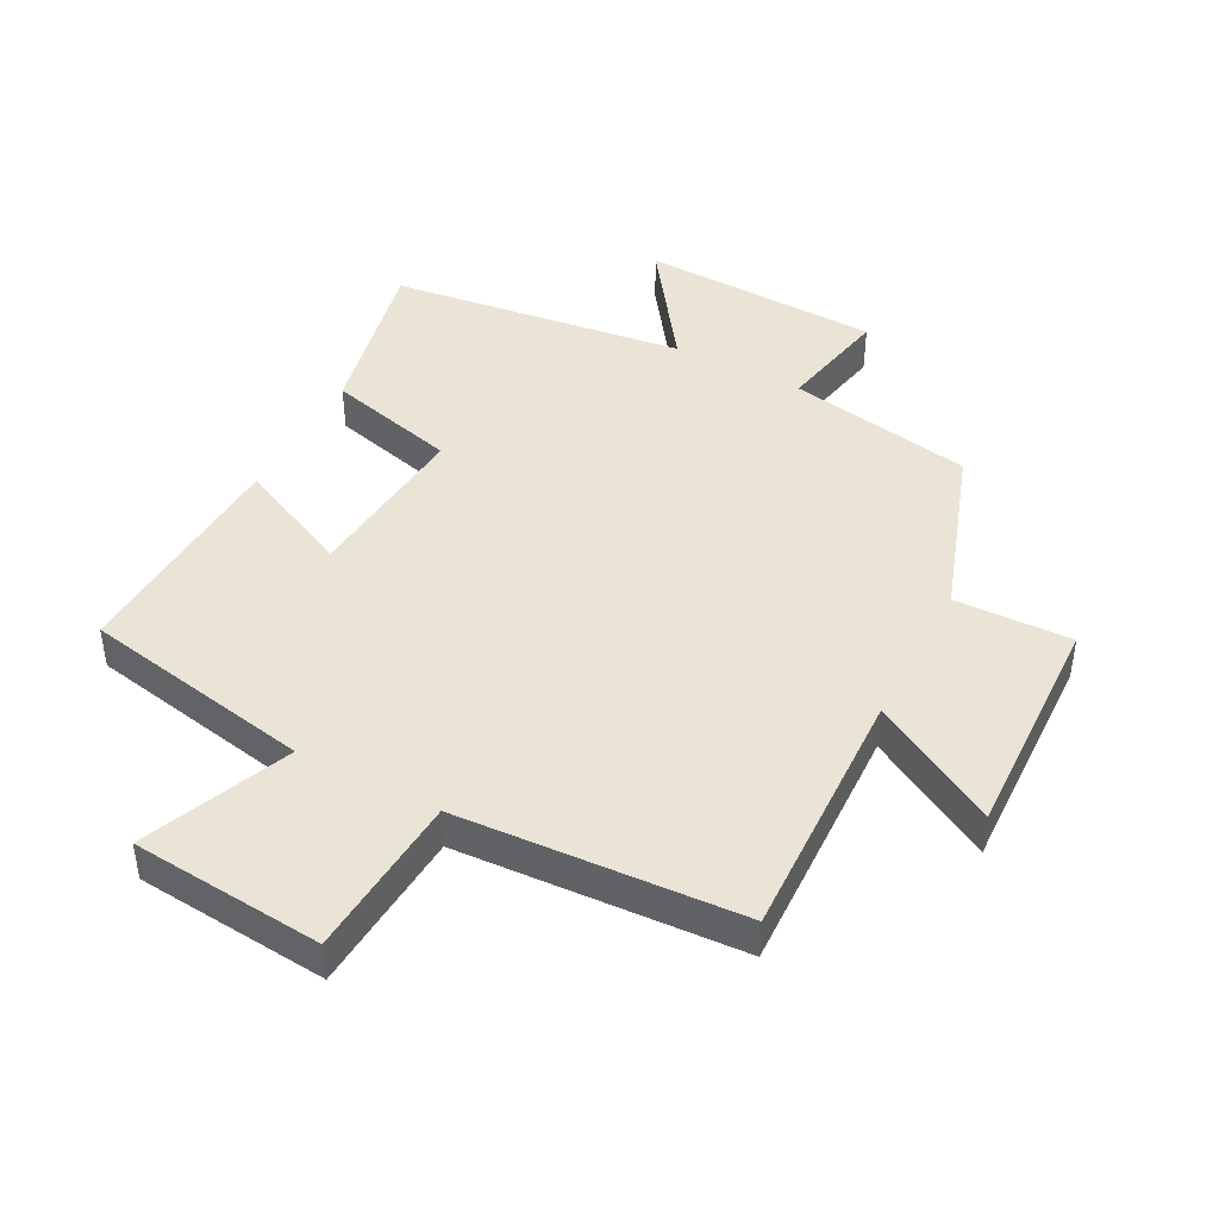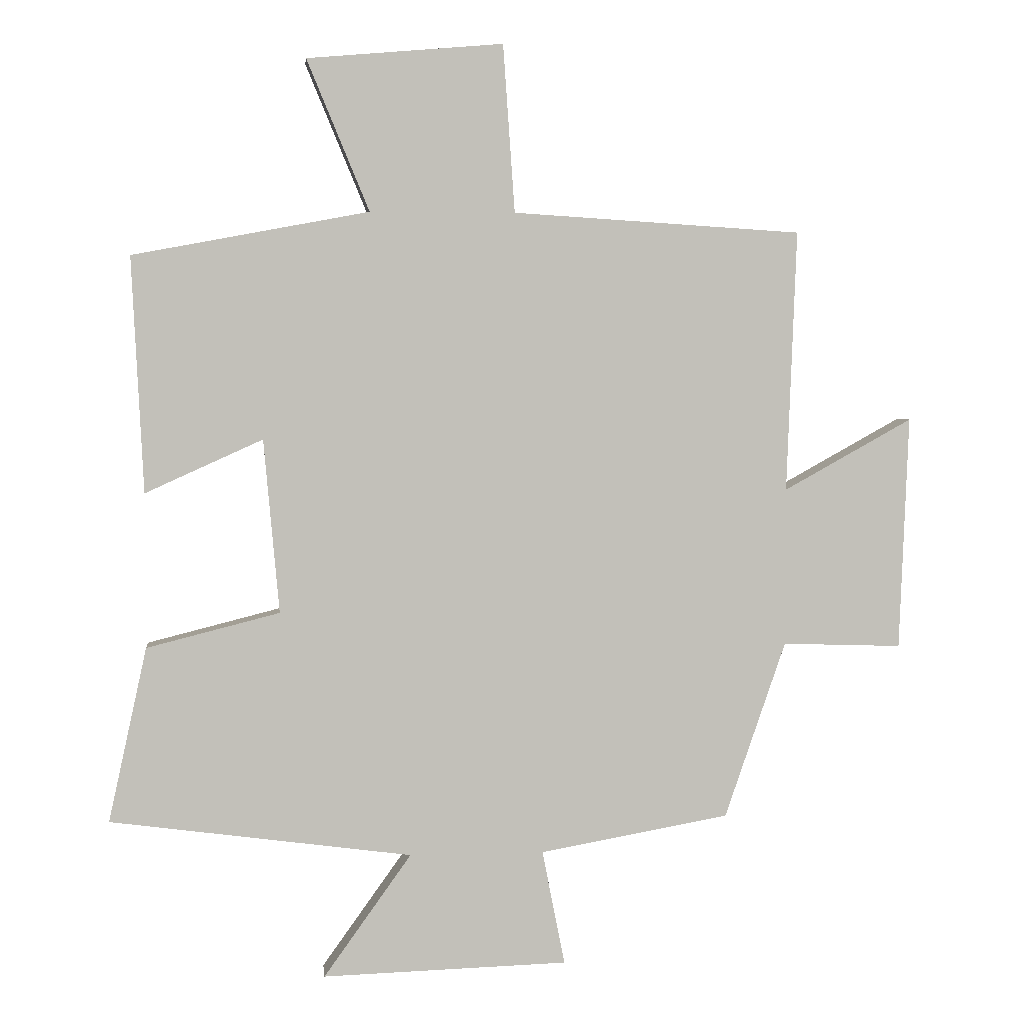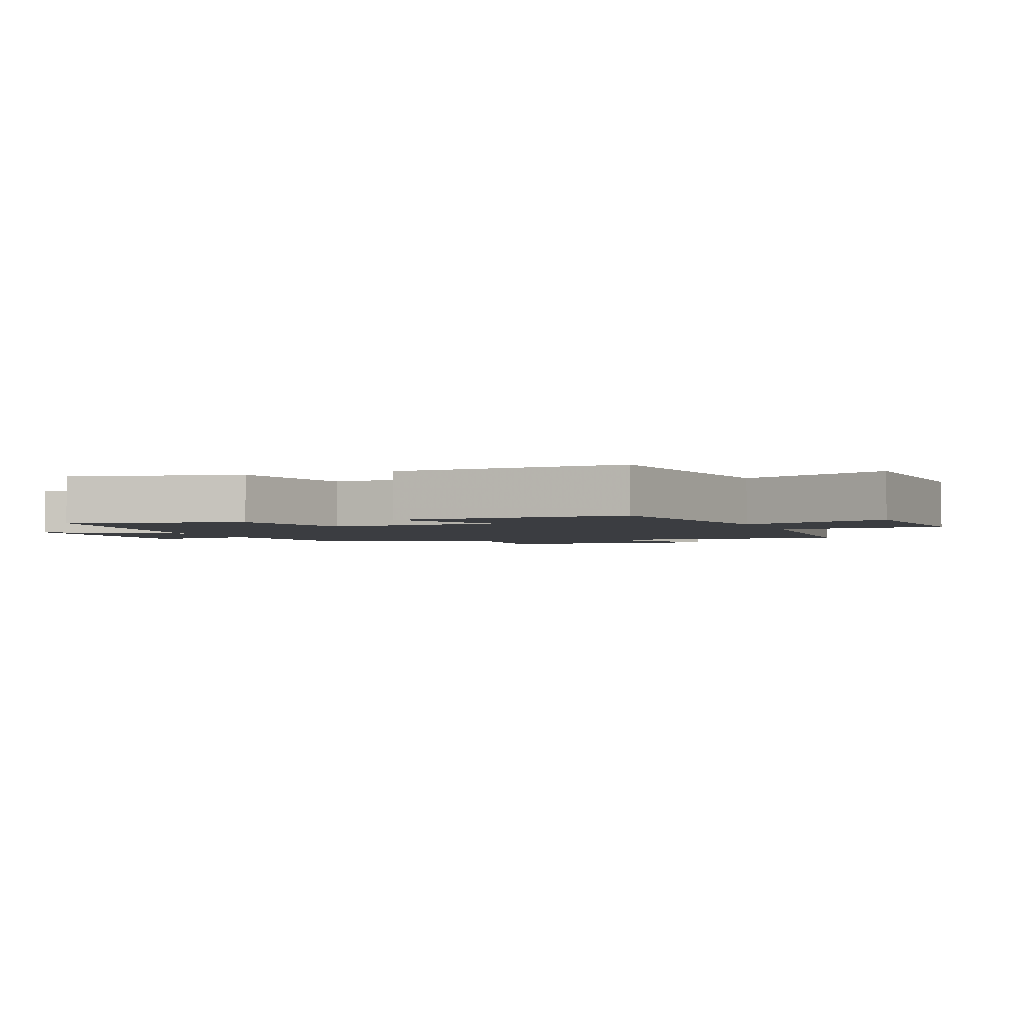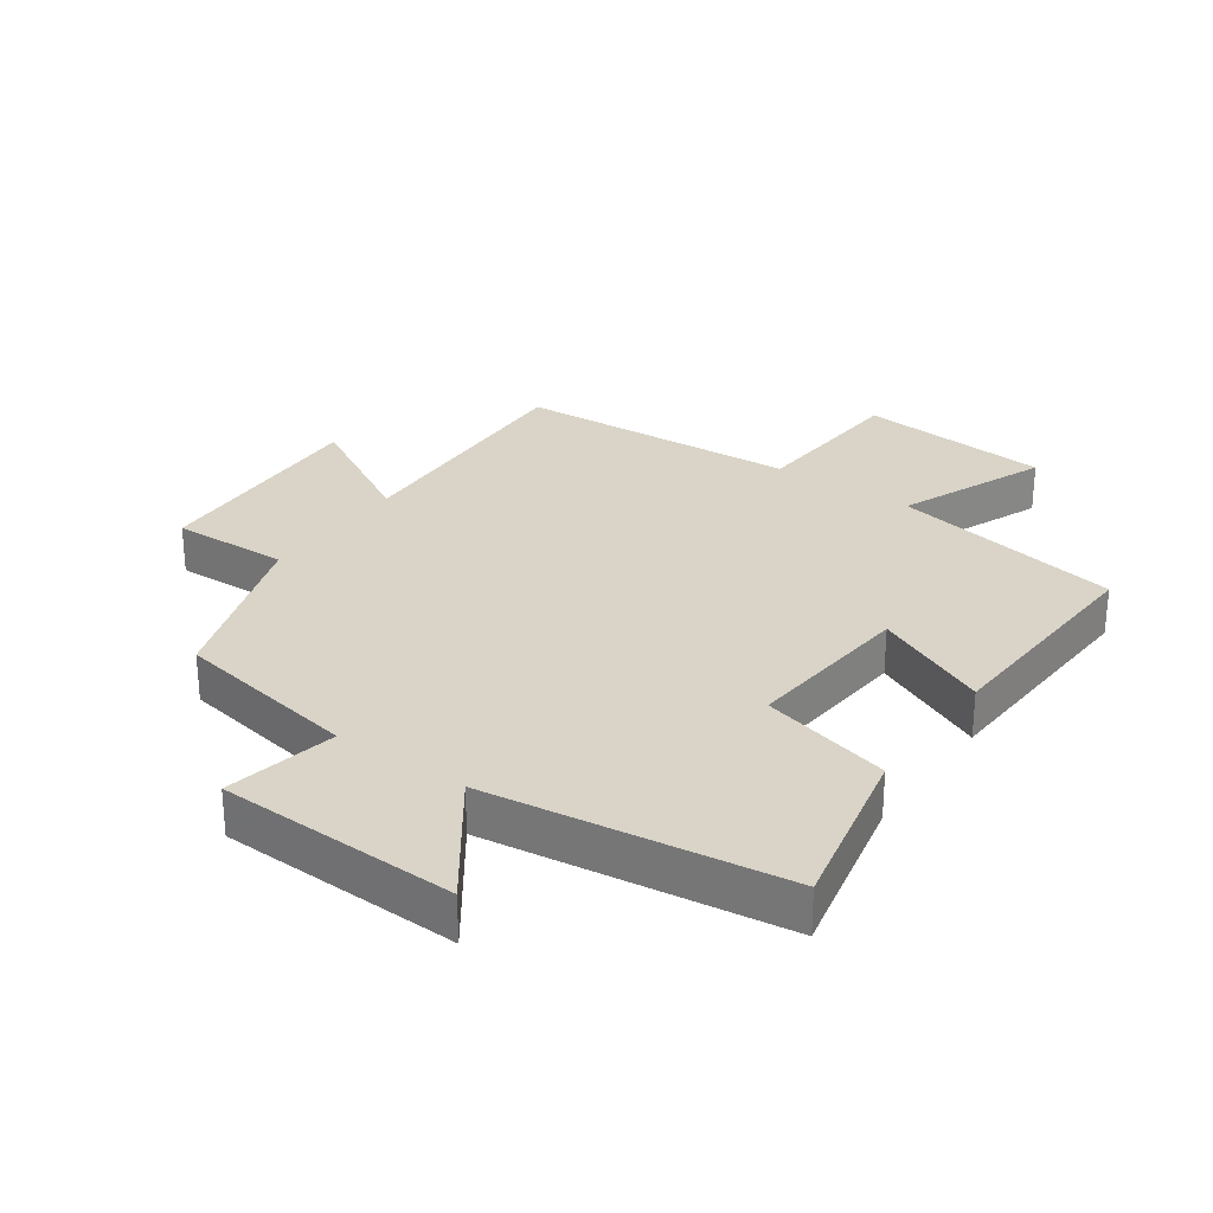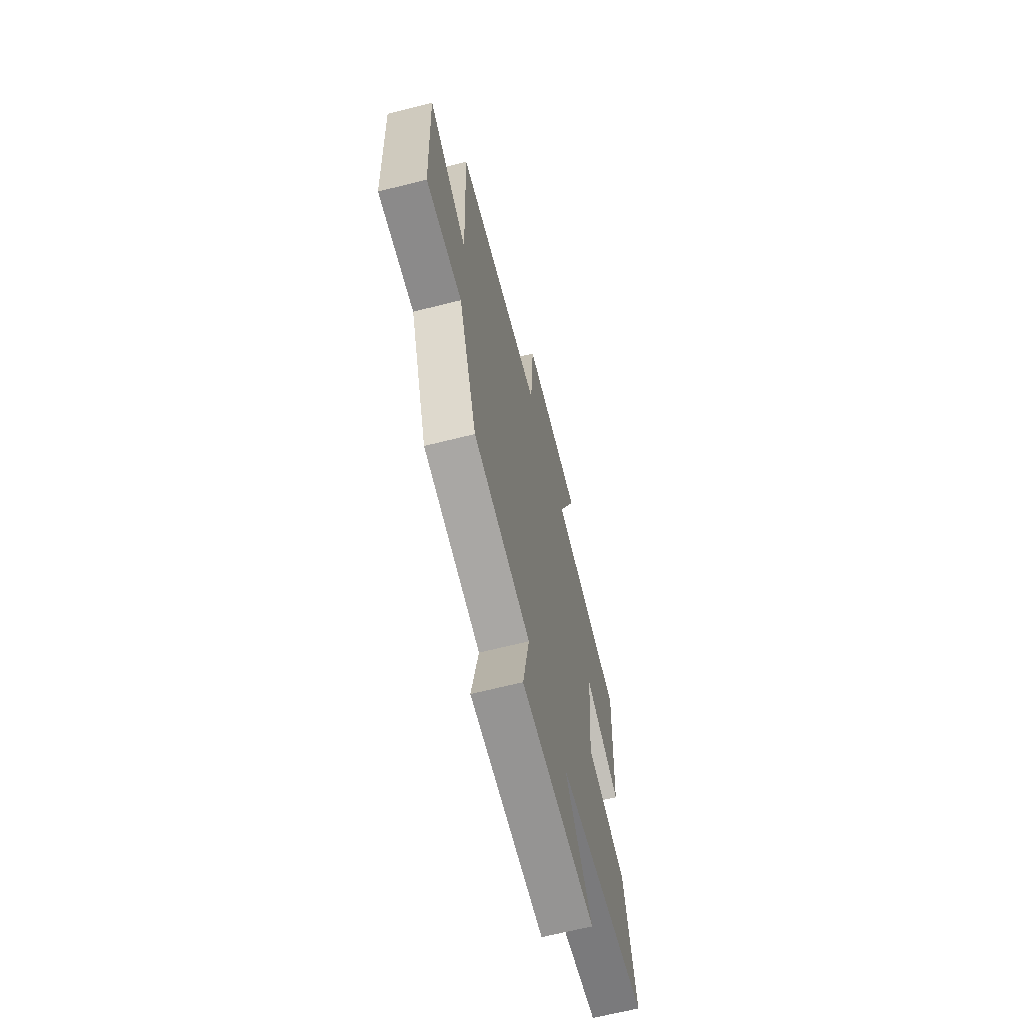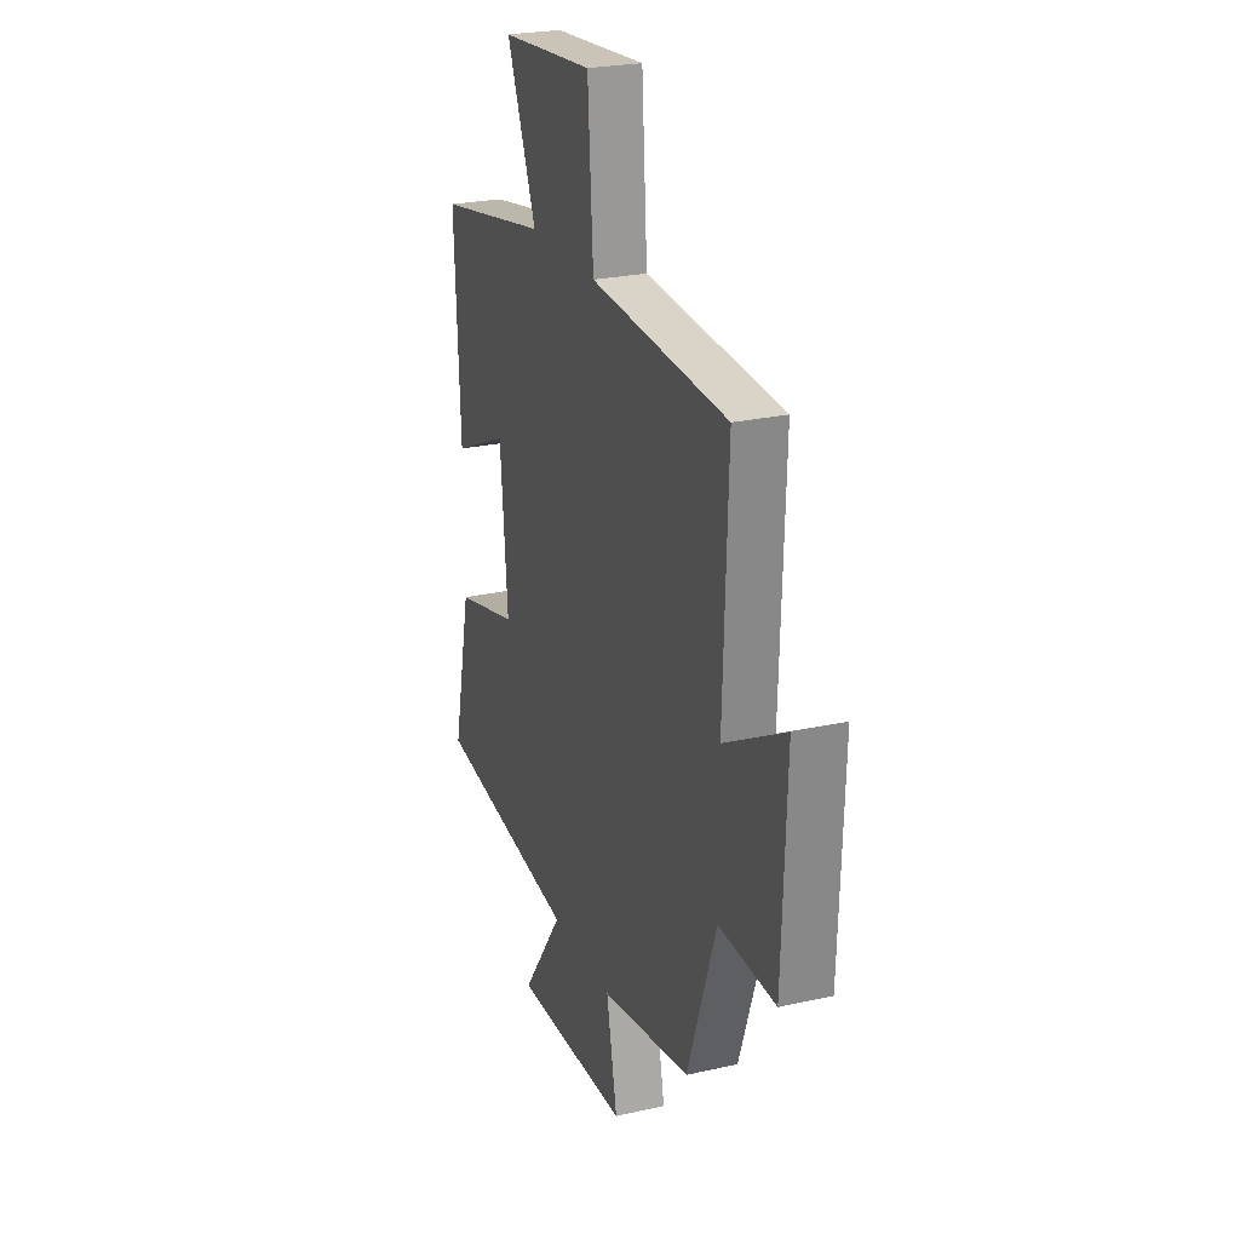
<metadata>
{"format":"obj","ext":"obj","renderer":"f3d","projection":"perspective","resolution":1024,"background":"white","views":[{"elev":43.9,"azim":27.9,"up":"+Y"},{"elev":3.6,"azim":-6.1,"up":"+Z"},{"elev":-2.5,"azim":-69.1,"up":"+Y"},{"elev":28.5,"azim":-144.8,"up":"+Y"},{"elev":-65.4,"azim":104.3,"up":"+Z"},{"elev":24.8,"azim":69.7,"up":"+Z"}]}
</metadata>
<code>
v -0.559 0.07 -0.438
v -0.5 0.07 -0.169
v -0.295 0.07 -0.117
v -0.319 0.07 0.151
v -0.5 0.07 0.069
v -0.518 0.07 0.432
v -0.154 0.07 0.5
v -0.25 0.07 0.732
v 0.052 0.07 0.758
v 0.07 0.07 0.5
v 0.515 0.07 0.472
v 0.5 0.07 0.069
v 0.698 0.07 0.179
v 0.684 0.07 -0.181
v 0.5 0.07 -0.175
v 0.406 0.07 -0.448
v 0.114 0.07 -0.5
v 0.149 0.07 -0.677
v -0.229 0.07 -0.689
v -0.094 0.07 -0.5
v -0.559 0 -0.438
v -0.5 0 -0.169
v -0.295 0 -0.117
v -0.319 0 0.151
v -0.5 0 0.069
v -0.518 0 0.432
v -0.154 0 0.5
v -0.25 0 0.732
v 0.052 0 0.758
v 0.07 0 0.5
v 0.515 0 0.472
v 0.5 0 0.069
v 0.698 0 0.179
v 0.684 0 -0.181
v 0.5 0 -0.175
v 0.406 0 -0.448
v 0.114 0 -0.5
v 0.149 0 -0.677
v -0.229 0 -0.689
v -0.094 0 -0.5
f 17 18 19 20
f 1 2 3
f 20 1 3
f 17 20 3
f 16 17 3
f 15 16 3
f 12 13 14 15
f 12 15 3 4
f 10 11 12 4
f 7 8 9 10
f 6 7 10
f 5 6 10
f 4 5 10
f 40 39 38 37
f 23 22 21
f 23 21 40
f 23 40 37
f 23 37 36
f 23 36 35
f 35 34 33 32
f 24 23 35 32
f 24 32 31 30
f 30 29 28 27
f 30 27 26
f 30 26 25
f 30 25 24
f 1 21 22 2
f 2 22 23 3
f 3 23 24 4
f 4 24 25 5
f 5 25 26 6
f 6 26 27 7
f 7 27 28 8
f 8 28 29 9
f 9 29 30 10
f 10 30 31 11
f 11 31 32 12
f 12 32 33 13
f 13 33 34 14
f 14 34 35 15
f 15 35 36 16
f 16 36 37 17
f 17 37 38 18
f 18 38 39 19
f 19 39 40 20
f 20 40 21 1

</code>
